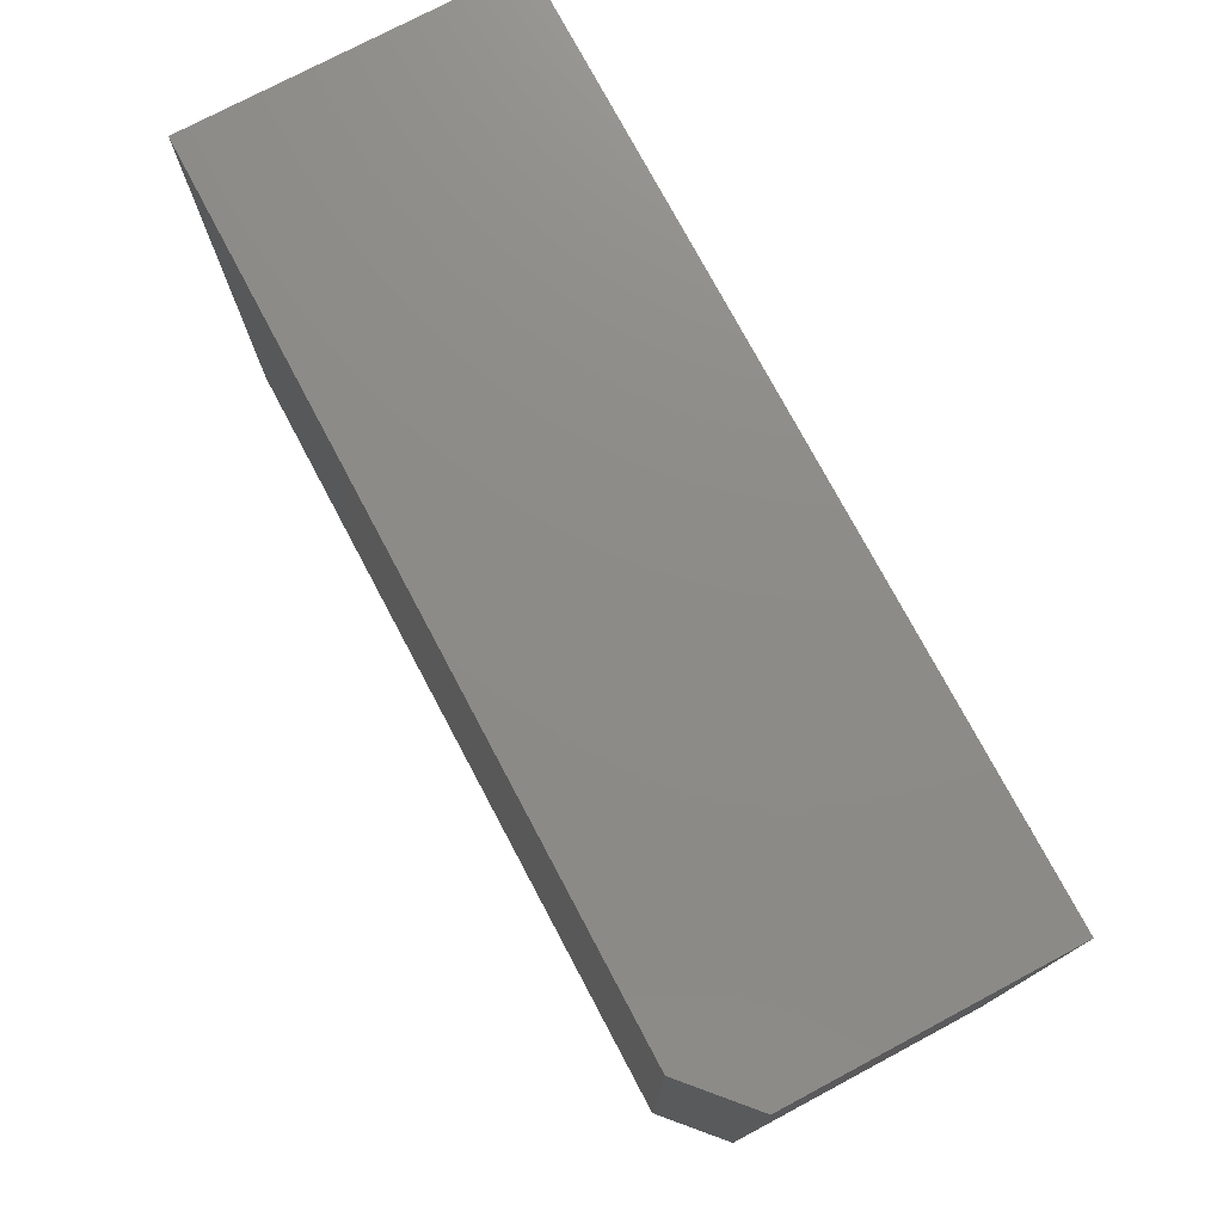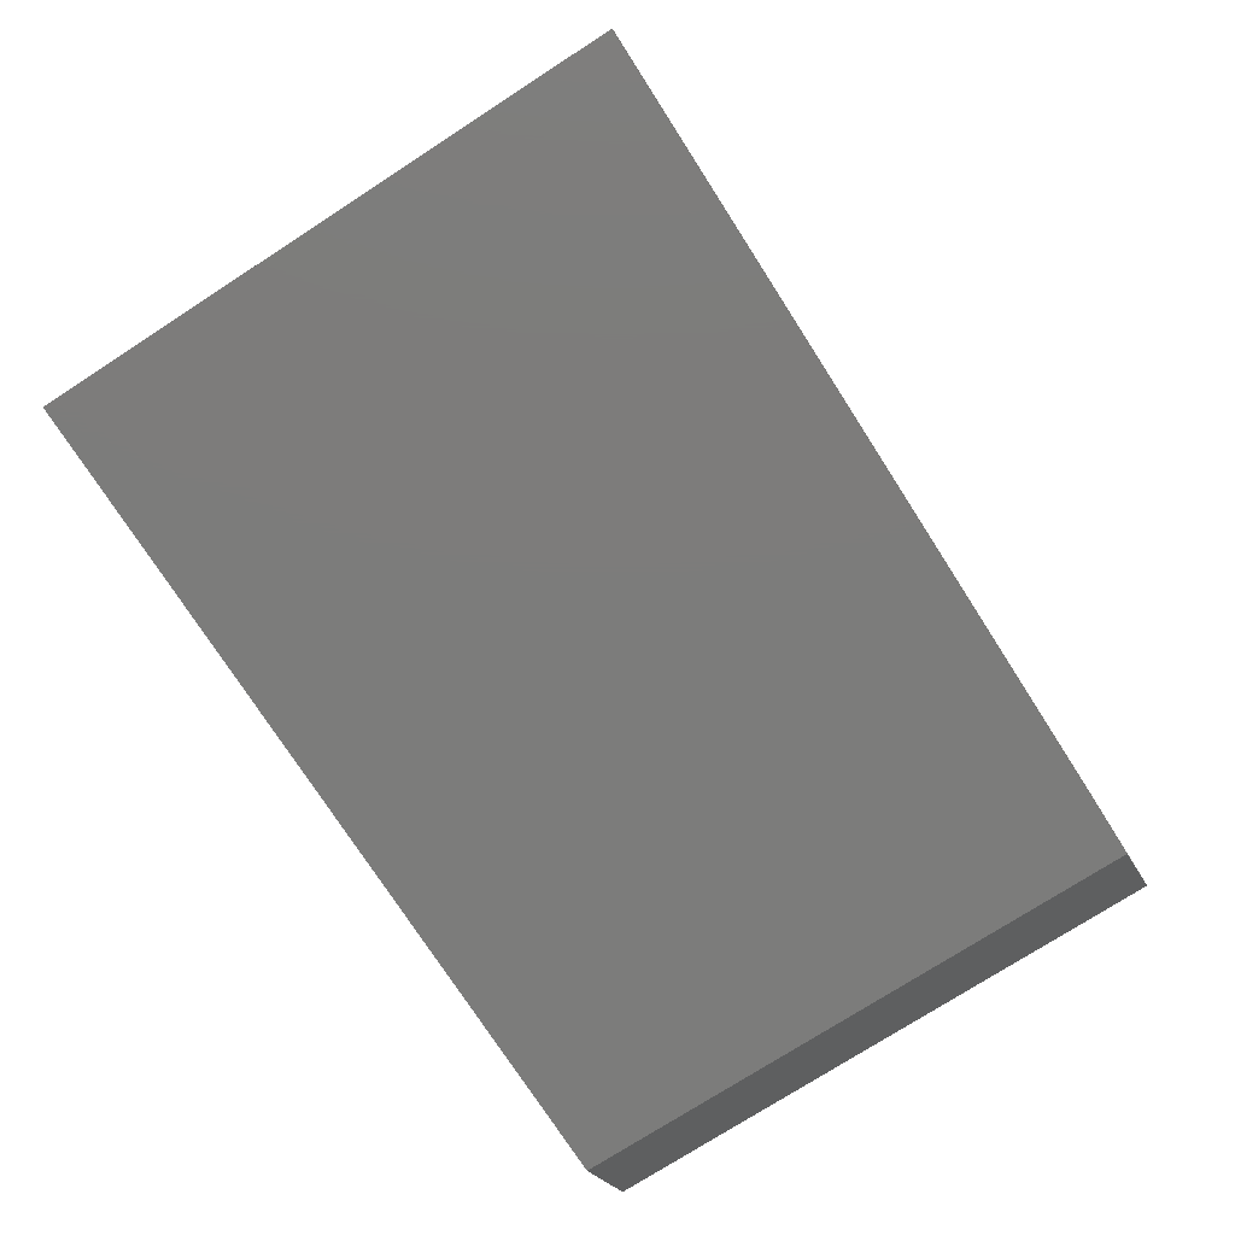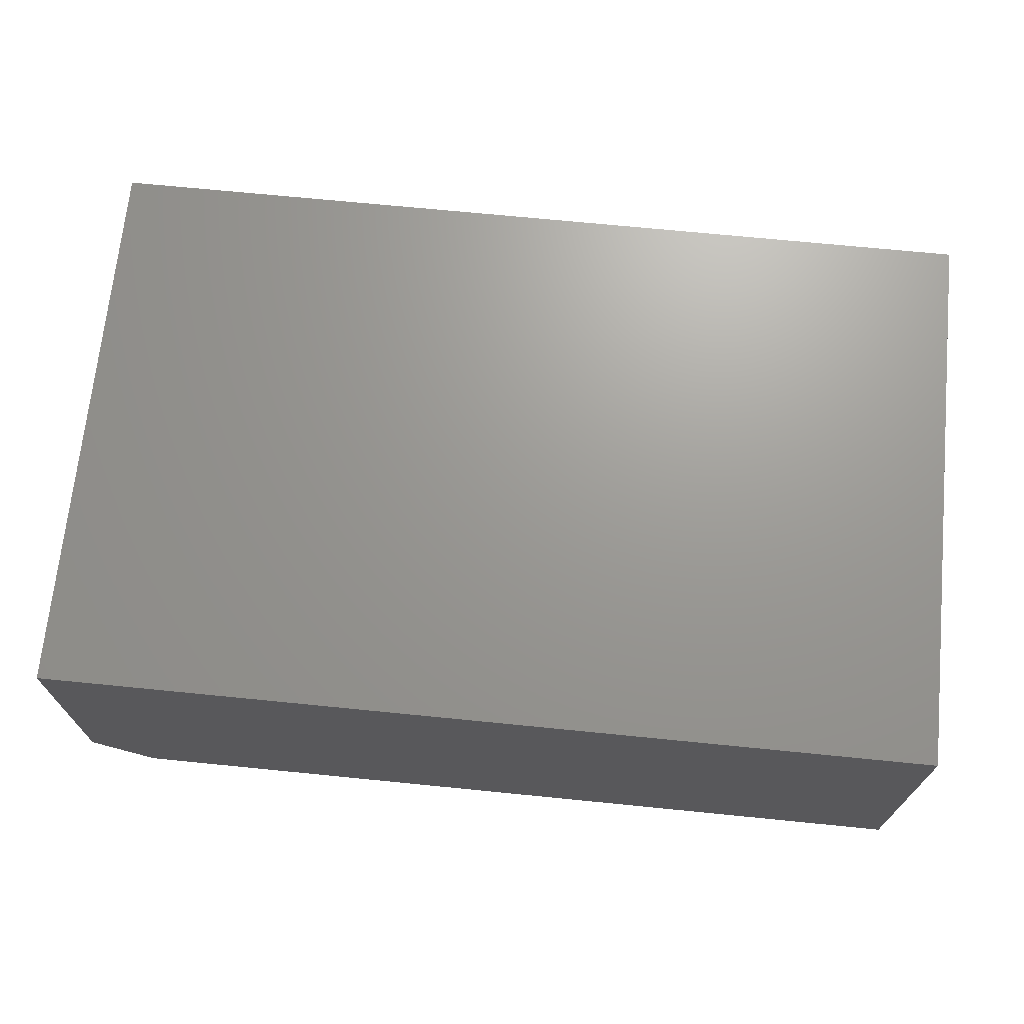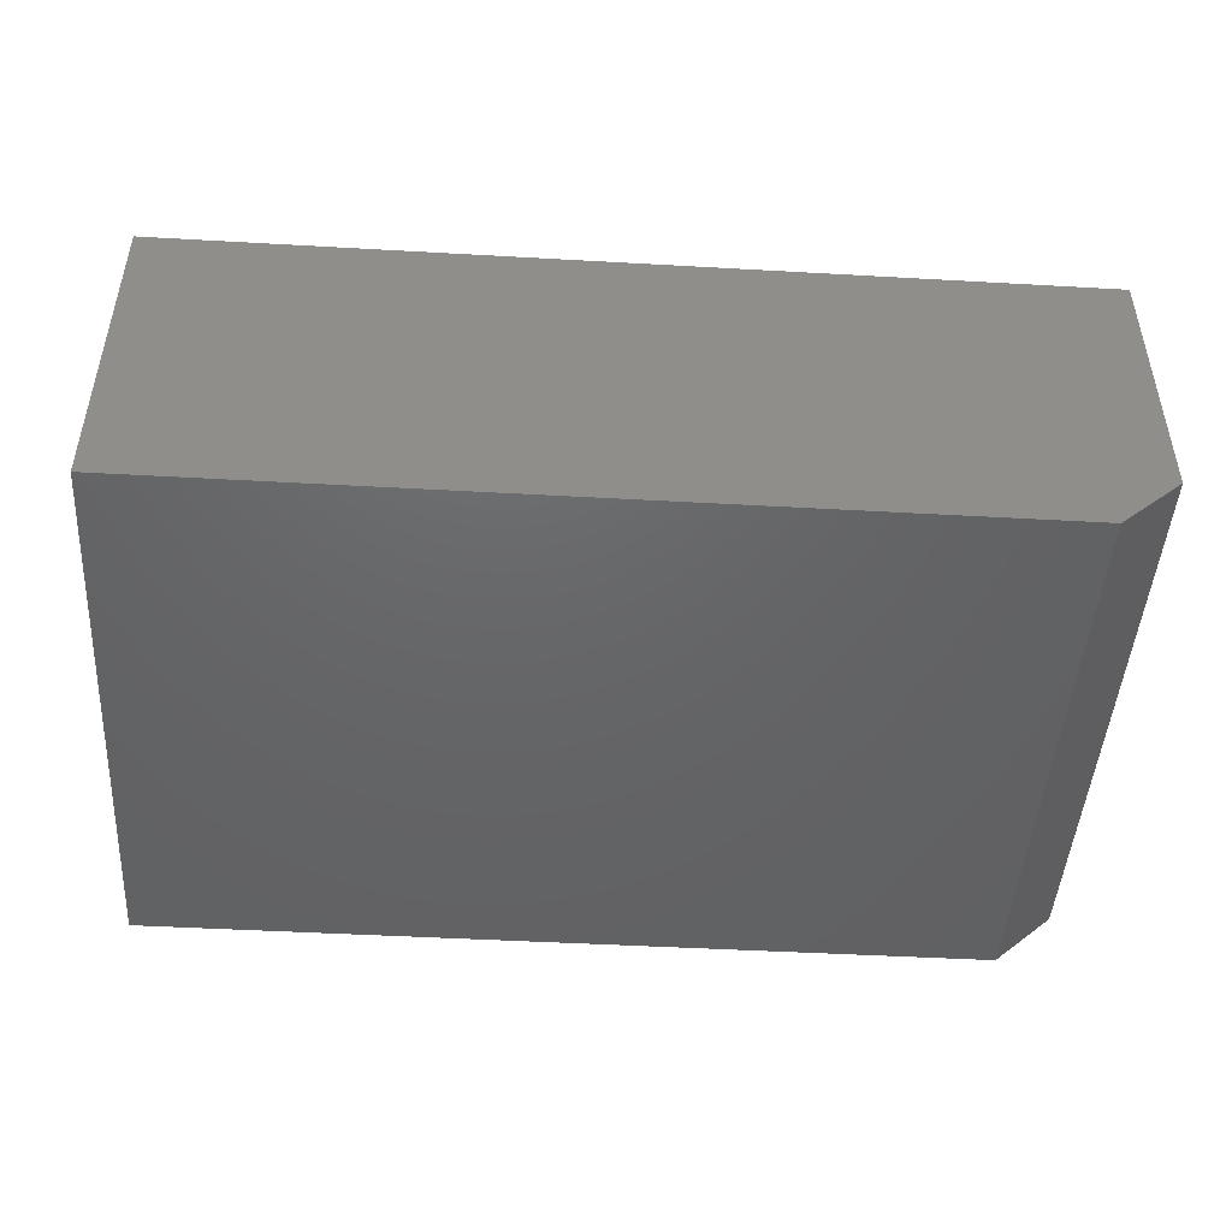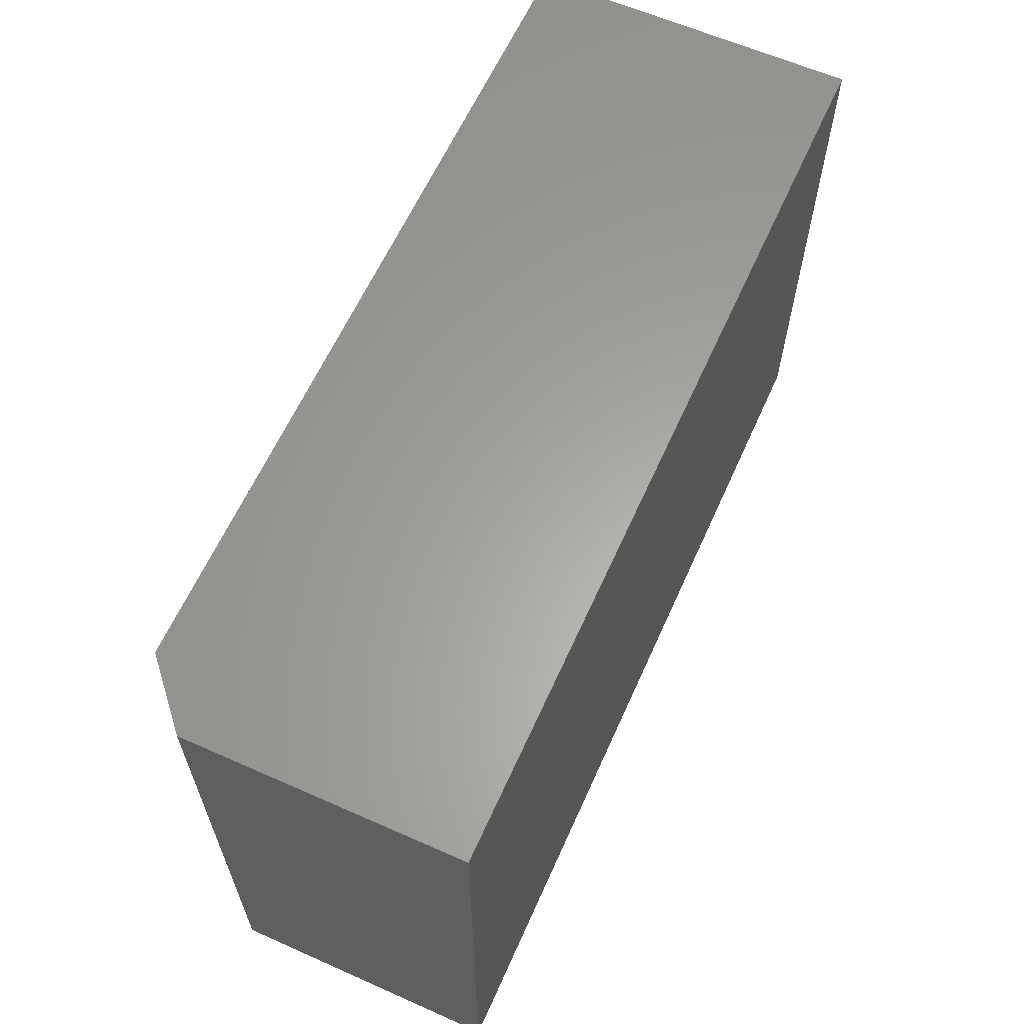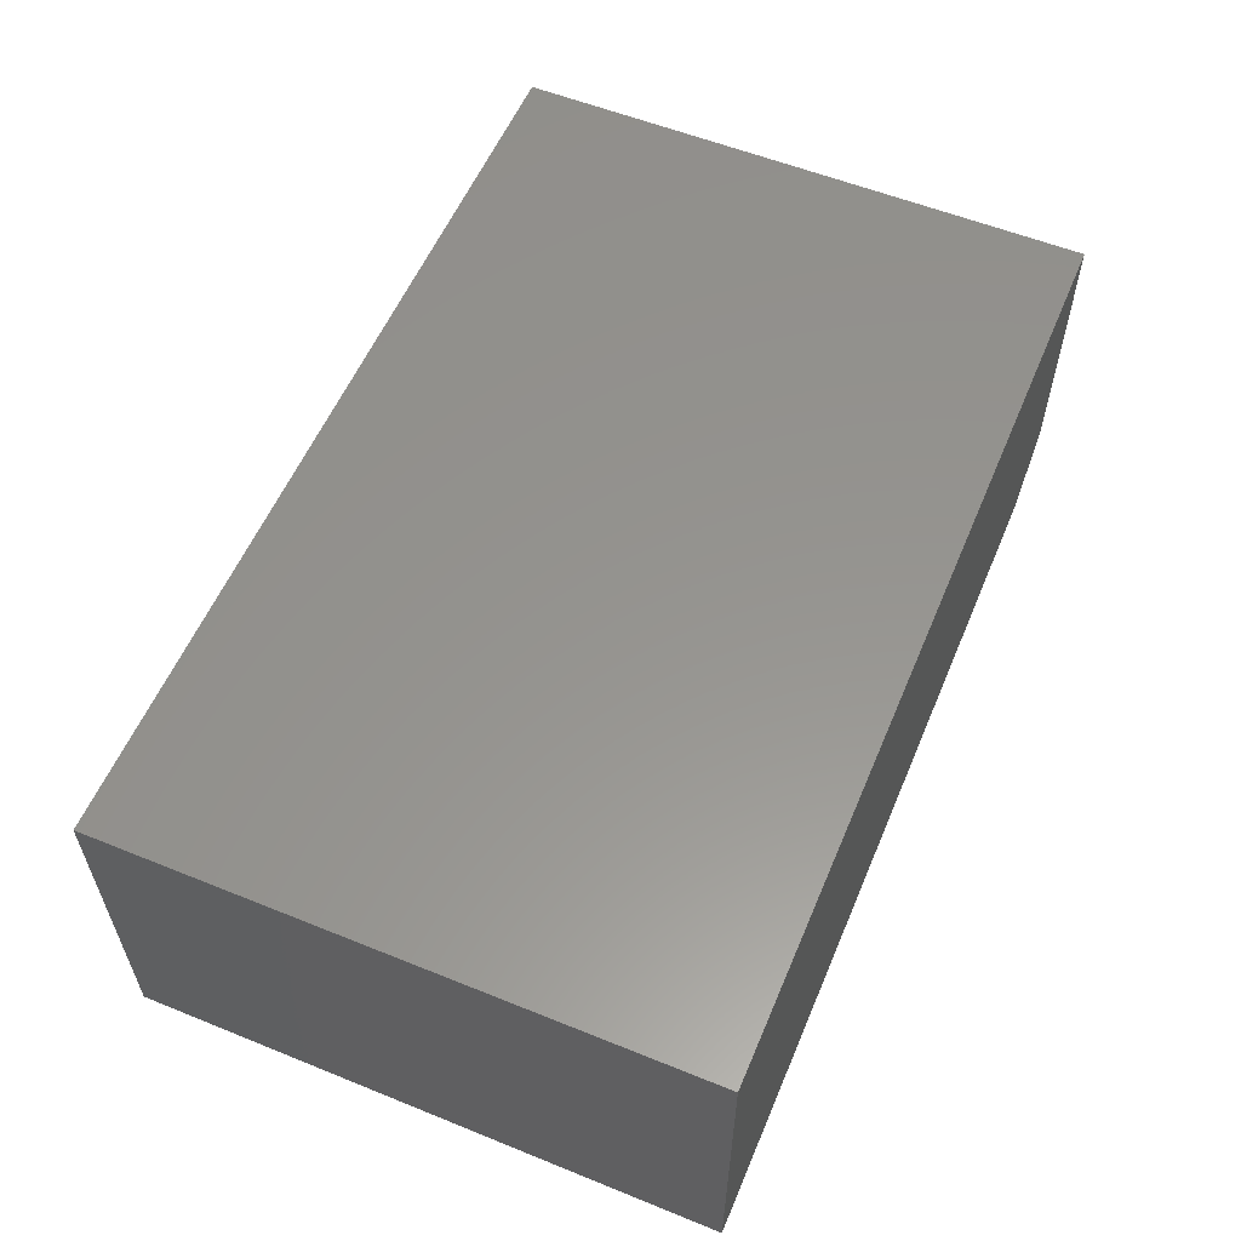
<metadata>
{"format":"stl","ext":"stl","renderer":"f3d","projection":"perspective","resolution":1024,"background":"white","views":[{"elev":75.7,"azim":62.0,"up":"+Z"},{"elev":-75.6,"azim":-57.2,"up":"+Y"},{"elev":69.6,"azim":-174.3,"up":"+Y"},{"elev":-46.4,"azim":-3.7,"up":"+Y"},{"elev":62.0,"azim":114.2,"up":"+Z"},{"elev":57.1,"azim":-67.2,"up":"+Y"}]}
</metadata>
<code>
# stl→obj: 10 verts, 16 faces
v -0.4141 -0.4219 0
v 0.6719 -0.4219 -6.649e-17
v -0.4141 -0.4219 0.7352
v 0.6719 -0.4219 0.7352
v -0.4141 2.499e-33 0.7352
v 0.75 6.462e-17 0.7352
v 0.75 -0.3516 0.7352
v 0.75 -0.3516 -7.128e-17
v 0.75 6.462e-17 -7.128e-17
v -0.4141 0 0
f 1 2 3
f 3 2 4
f 5 3 6
f 6 3 4
f 6 4 7
f 8 9 7
f 7 9 6
f 1 10 2
f 2 10 9
f 2 9 8
f 4 2 7
f 7 2 8
f 10 5 9
f 9 5 6
f 3 5 1
f 1 5 10

</code>
